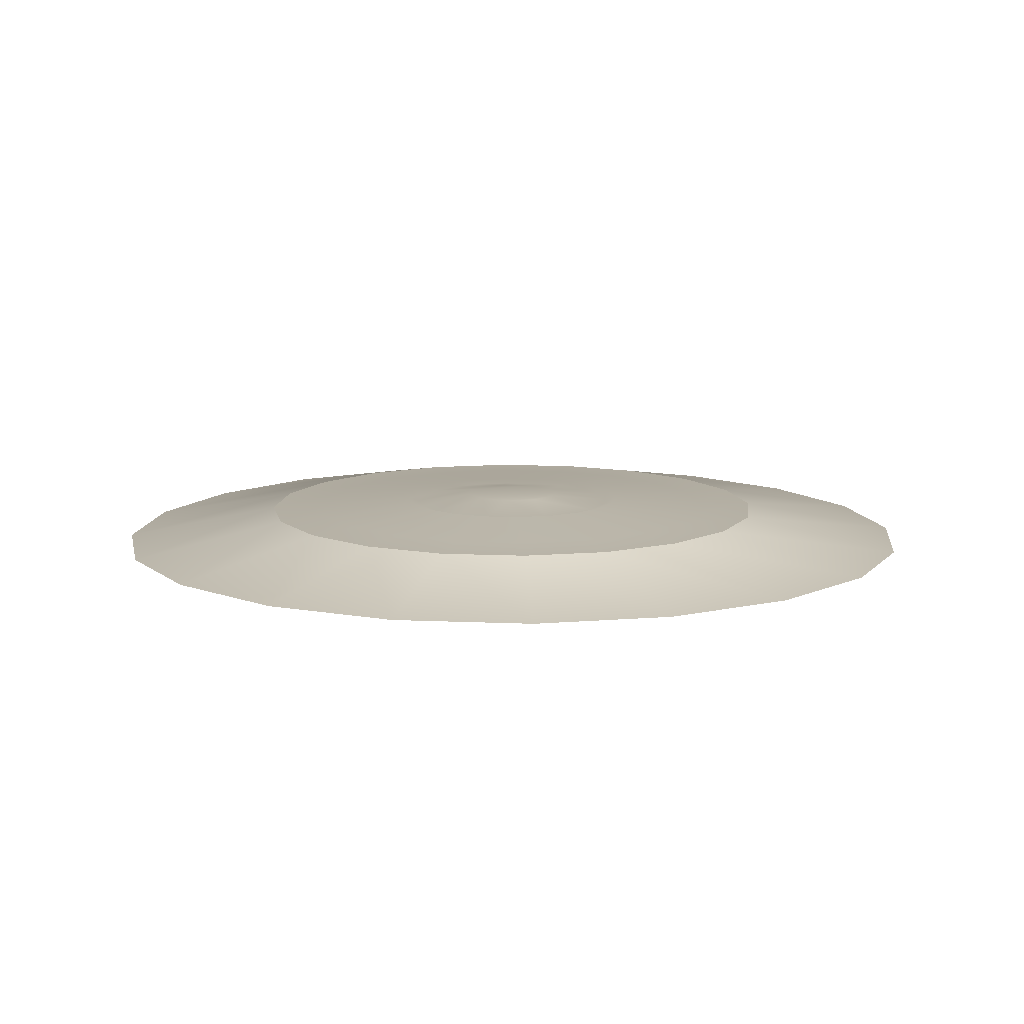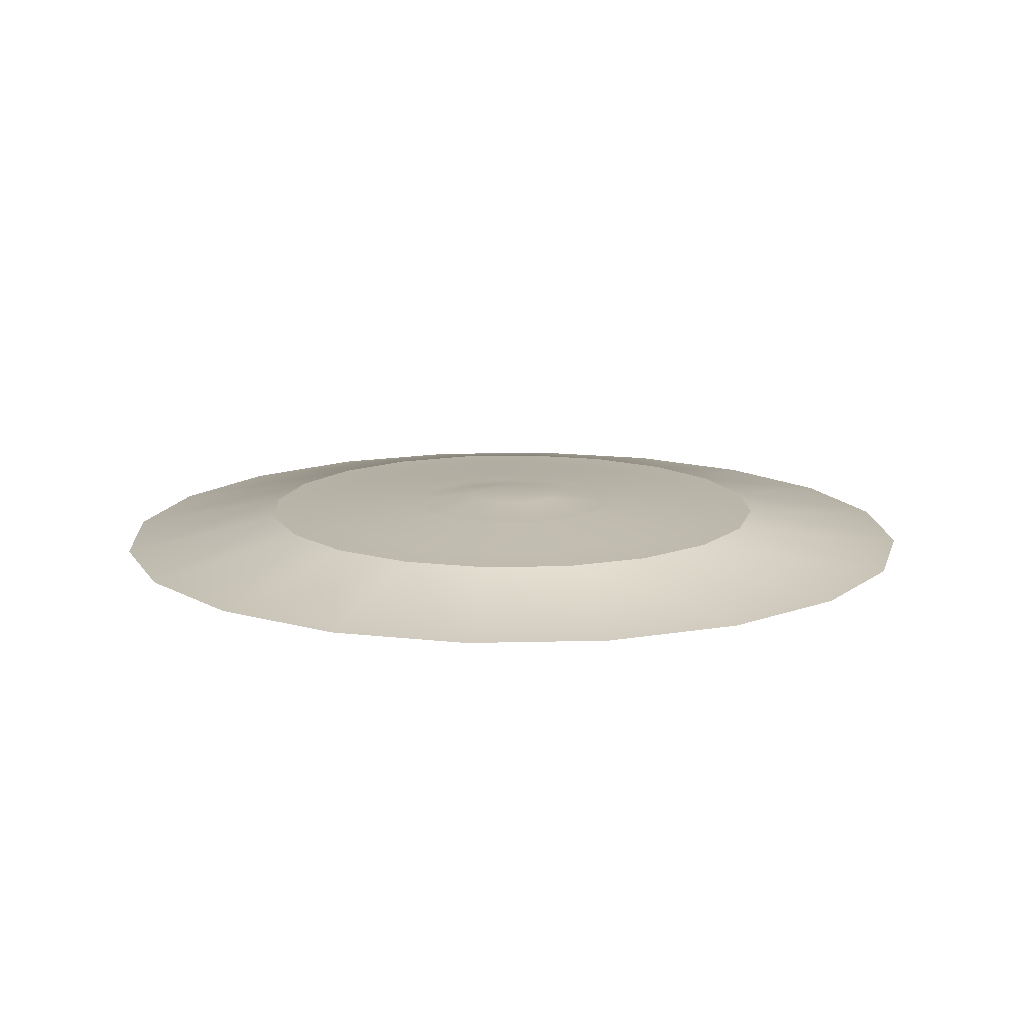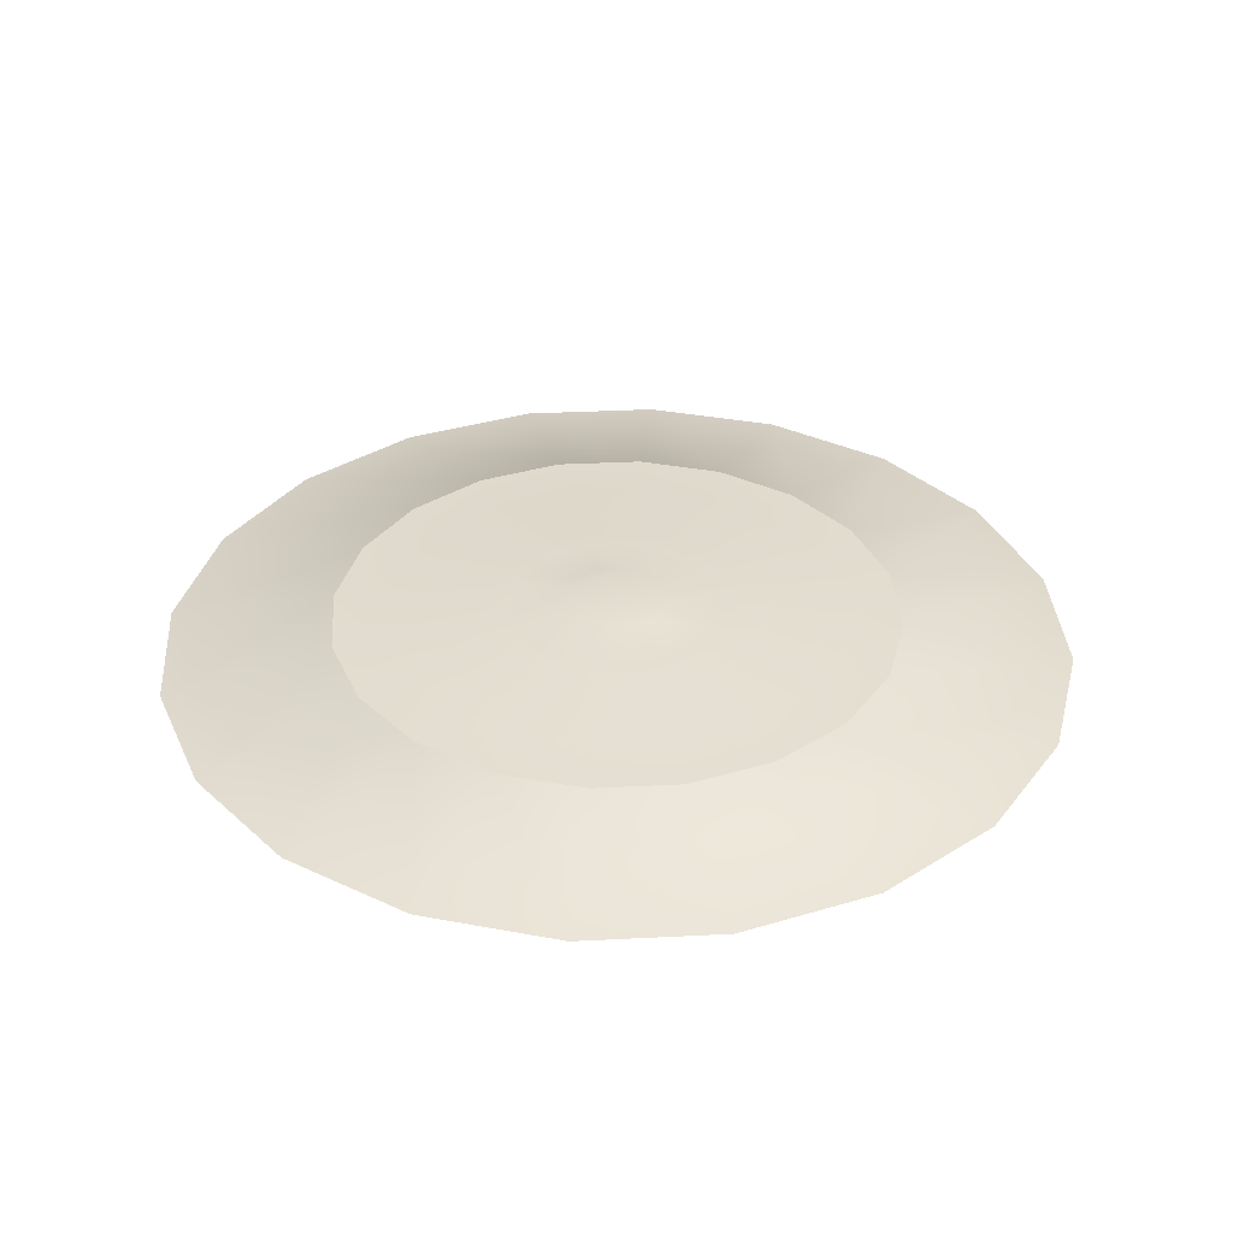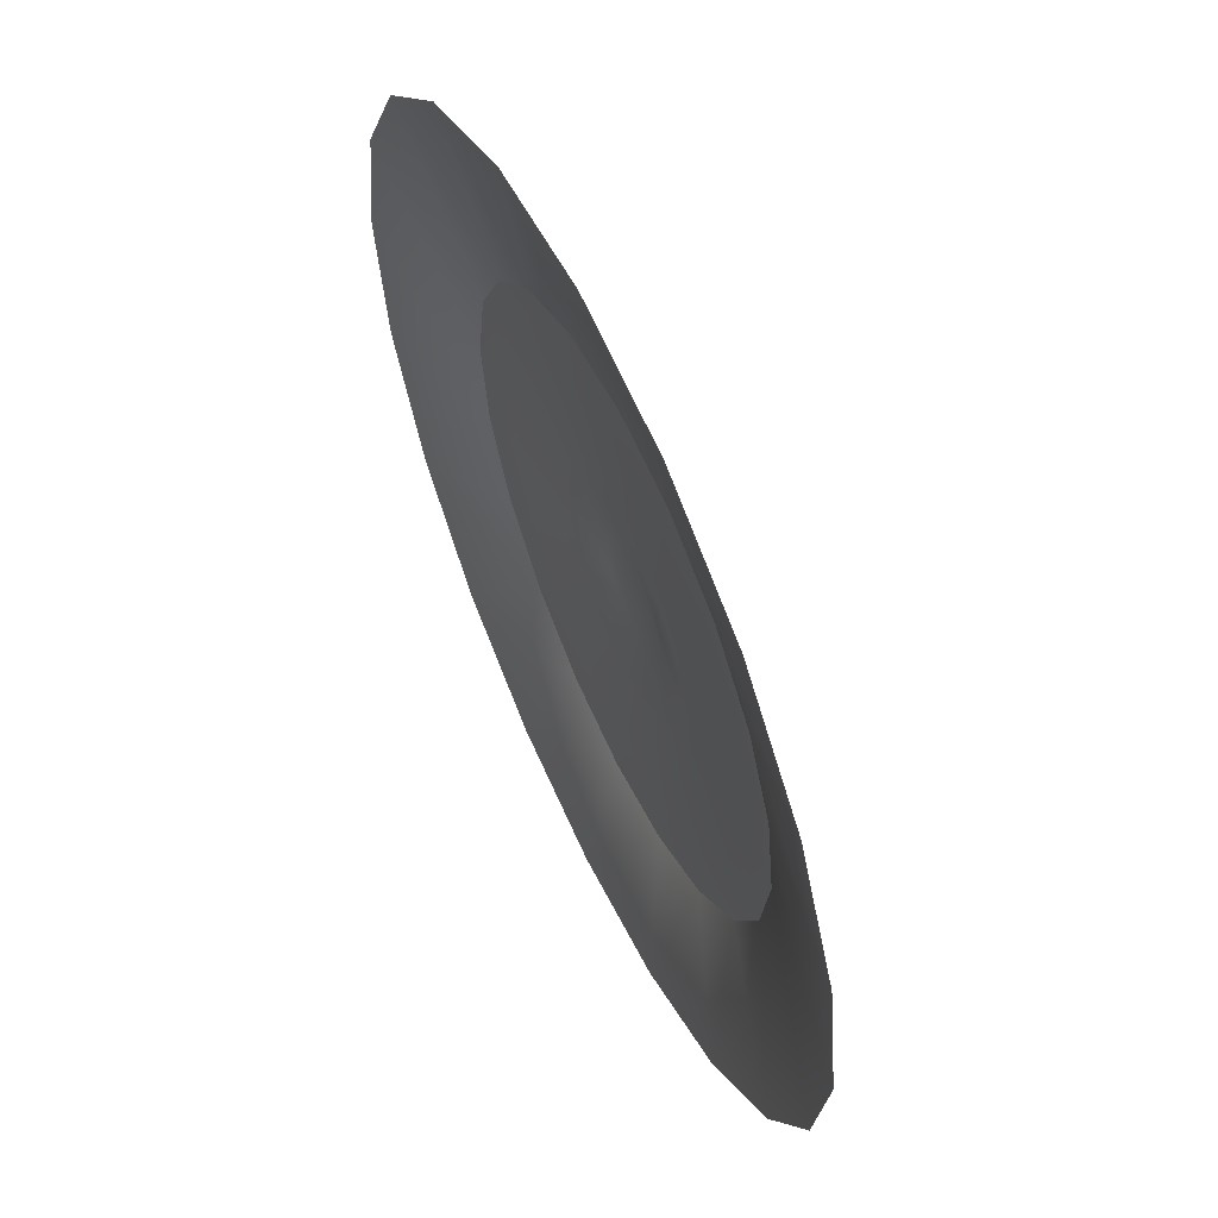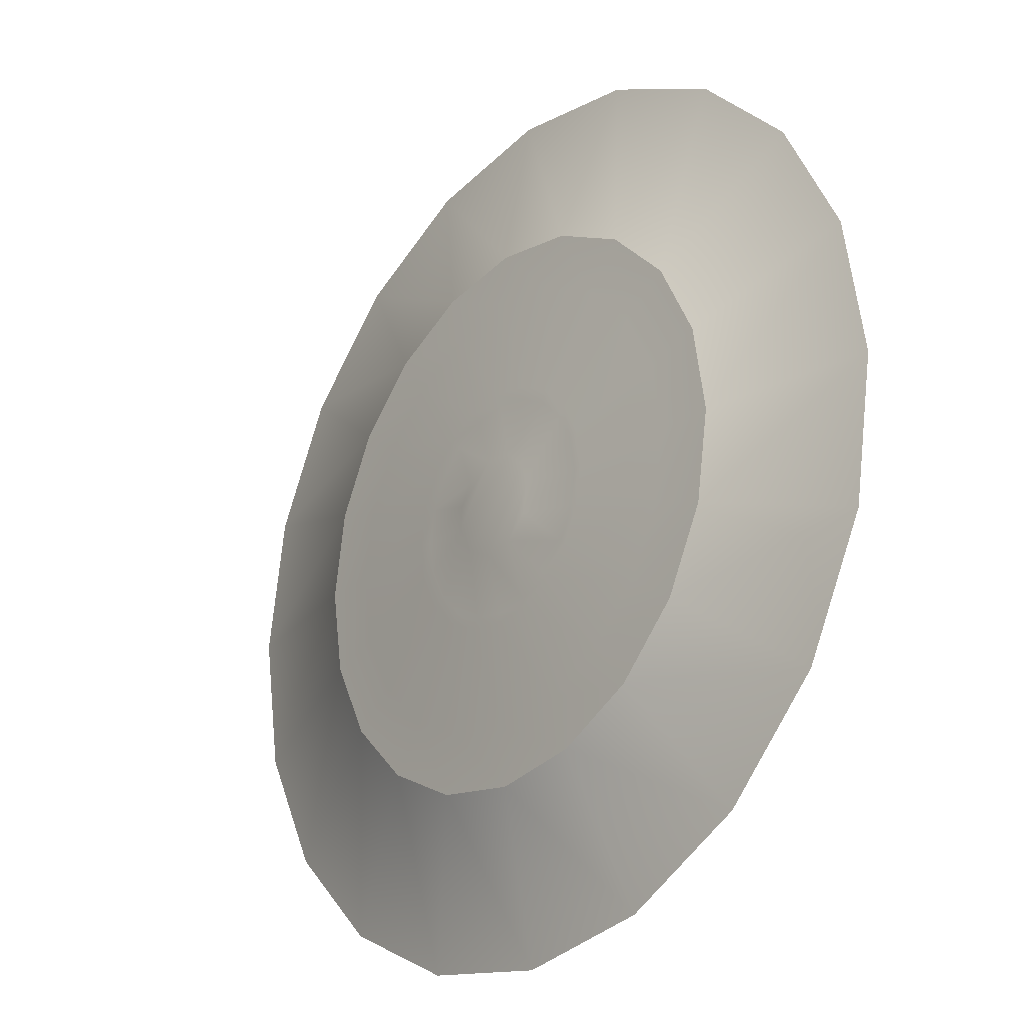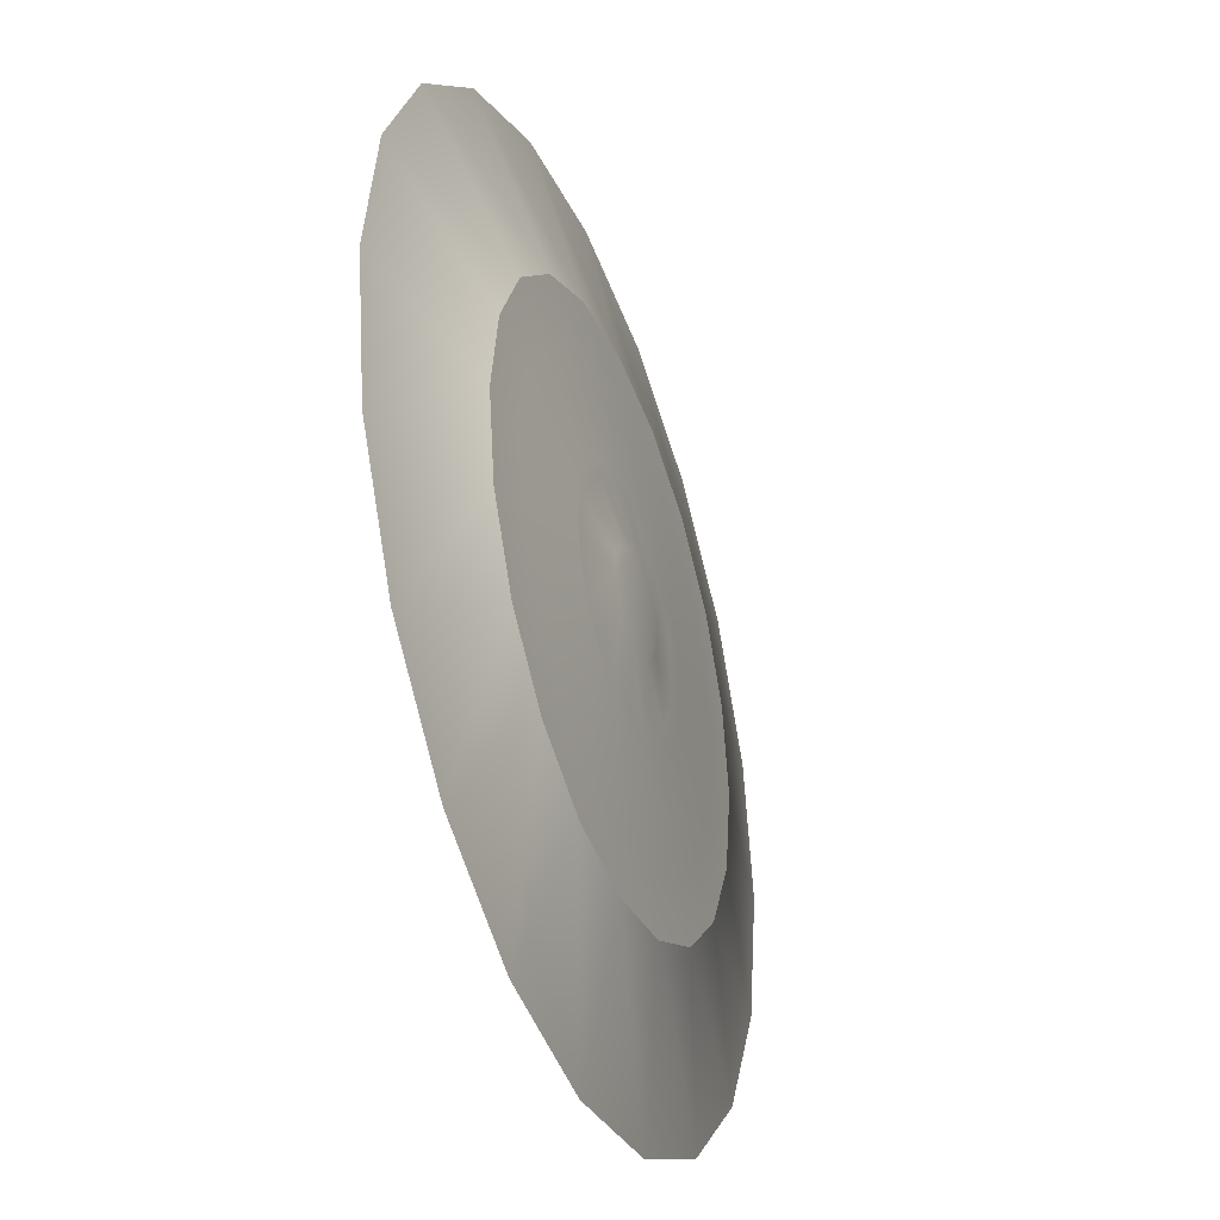
<metadata>
{"format":"obj","ext":"obj","renderer":"f3d","projection":"perspective","resolution":1024,"background":"white","views":[{"elev":11.1,"azim":-146.7,"up":"+Y"},{"elev":13.7,"azim":-174.3,"up":"+Y"},{"elev":34.8,"azim":-156.9,"up":"+Y"},{"elev":59.5,"azim":65.1,"up":"+Z"},{"elev":-24.5,"azim":-129.6,"up":"+Z"},{"elev":-38.7,"azim":110.3,"up":"+Z"}]}
</metadata>
<code>
v -63.18 -1.265 -45.91
v -100.7 -10.04 -73.16
v -118.4 -10.04 -38.46
v -63.18 -1.265 -45.91
v -118.4 -10.04 -38.46
v -74.28 -1.265 -24.13
v -45.91 -1.265 -63.18
v -100.7 -10.04 -73.16
v -24.13 -1.265 -74.28
v -73.15 -10.04 -100.7
v 1.66e-06 -1.265 -78.1
v -38.46 -10.04 -118.4
v 24.13 -1.265 -74.28
v 0.009038 -10.04 -124.5
v 45.91 -1.265 -63.18
v 38.47 -10.04 -118.4
v 63.18 -1.265 -45.91
v 73.17 -10.04 -100.7
v 74.28 -1.265 -24.13
v 100.7 -10.04 -73.16
v 78.1 -1.265 -2.491e-06
v 118.4 -10.04 -38.46
v 74.28 -1.265 24.13
v 124.5 -10.04 1.678e-06
v 63.18 -1.265 45.91
v 118.4 -10.04 38.46
v 45.91 -1.265 63.18
v 100.7 -10.04 73.16
v 24.13 -1.265 74.28
v 73.17 -10.04 100.7
v 3.988e-06 -1.265 78.1
v 38.47 -10.04 118.4
v -24.13 -1.265 74.28
v 0.009041 -10.04 124.5
v -45.91 -1.265 63.18
v -38.46 -10.04 118.4
v -63.18 -1.265 45.91
v -73.15 -10.04 100.7
v -74.28 -1.265 24.13
v -100.7 -10.04 73.16
v -78.1 -1.265 -2.491e-06
v -118.4 -10.04 38.46
v -74.28 -1.265 -24.13
v -124.5 -10.04 2.365e-05
v -45.91 -1.265 -63.18
v -73.15 -10.04 -100.7
v -100.7 -10.04 -73.16
v -24.13 -1.265 -74.28
v -38.46 -10.04 -118.4
v -73.15 -10.04 -100.7
v 1.66e-06 -1.265 -78.1
v 0.009038 -10.04 -124.5
v -38.46 -10.04 -118.4
v 24.13 -1.265 -74.28
v 38.47 -10.04 -118.4
v 0.009038 -10.04 -124.5
v 45.91 -1.265 -63.18
v 73.17 -10.04 -100.7
v 38.47 -10.04 -118.4
v 63.18 -1.265 -45.91
v 100.7 -10.04 -73.16
v 73.17 -10.04 -100.7
v 74.28 -1.265 -24.13
v 118.4 -10.04 -38.46
v 100.7 -10.04 -73.16
v 78.1 -1.265 -2.491e-06
v 124.5 -10.04 1.678e-06
v 118.4 -10.04 -38.46
v 74.28 -1.265 24.13
v 118.4 -10.04 38.46
v 124.5 -10.04 1.678e-06
v 63.18 -1.265 45.91
v 100.7 -10.04 73.16
v 118.4 -10.04 38.46
v 45.91 -1.265 63.18
v 73.17 -10.04 100.7
v 100.7 -10.04 73.16
v 24.13 -1.265 74.28
v 38.47 -10.04 118.4
v 73.17 -10.04 100.7
v 3.988e-06 -1.265 78.1
v 0.009041 -10.04 124.5
v 38.47 -10.04 118.4
v -24.13 -1.265 74.28
v -38.46 -10.04 118.4
v 0.009041 -10.04 124.5
v -45.91 -1.265 63.18
v -73.15 -10.04 100.7
v -38.46 -10.04 118.4
v -63.18 -1.265 45.91
v -100.7 -10.04 73.16
v -73.15 -10.04 100.7
v -74.28 -1.265 24.13
v -118.4 -10.04 38.46
v -100.7 -10.04 73.16
v -78.1 -1.265 -2.491e-06
v -124.5 -10.04 2.365e-05
v -118.4 -10.04 38.46
v -74.28 -1.265 -24.13
v -118.4 -10.04 -38.46
v -124.5 -10.04 2.365e-05
v -13.96 2.913 2.211
v -6.418 2.913 -12.6
v -12.6 2.913 -6.418
v -24.7 0.5427 -17.94
v -17.94 0.5427 -24.7
v -27.35 1.434 -19.87
v -19.87 1.434 -27.35
v -50.61 -0.7056 -36.77
v -36.77 -0.7056 -50.61
v -63.18 -1.265 -45.91
v -74.28 -1.265 -24.13
v -59.49 -0.7056 -19.33
v -78.1 -1.265 -2.491e-06
v -62.55 -0.7056 -1.621e-06
v -45.91 -1.265 -63.18
v -19.33 -0.7056 -59.49
v -24.13 -1.265 -74.28
v 1.06e-06 -0.7056 -62.55
v 1.66e-06 -1.265 -78.1
v 19.33 -0.7056 -59.49
v 24.13 -1.265 -74.28
v 36.77 -0.7056 -50.61
v 45.91 -1.265 -63.18
v 50.61 -0.7056 -36.77
v 63.18 -1.265 -45.91
v 59.49 -0.7056 -19.33
v 74.28 -1.265 -24.13
v 62.55 -0.7056 -1.621e-06
v 78.1 -1.265 -2.491e-06
v 59.49 -0.7056 19.33
v 74.28 -1.265 24.13
v 50.61 -0.7056 36.77
v 63.18 -1.265 45.91
v 36.77 -0.7056 50.61
v 45.91 -1.265 63.18
v 19.33 -0.7056 59.49
v 24.13 -1.265 74.28
v 2.924e-06 -0.7056 62.55
v 3.988e-06 -1.265 78.1
v -19.33 -0.7056 59.49
v -24.13 -1.265 74.28
v -36.77 -0.7056 50.61
v -45.91 -1.265 63.18
v -50.61 -0.7056 36.77
v -63.18 -1.265 45.91
v -59.49 -0.7056 19.33
v -74.28 -1.265 24.13
v -33.8 1.434 -1.921e-06
v -32.15 1.434 -10.45
v -32.15 1.434 10.45
v -27.35 1.434 19.87
v -19.87 1.434 27.35
v -10.45 1.434 32.15
v 2.418e-06 1.434 33.8
v 10.45 1.434 32.15
v 19.87 1.434 27.35
v 27.35 1.434 19.87
v 32.15 1.434 10.45
v 33.8 1.434 -1.921e-06
v 32.15 1.434 -10.45
v 27.35 1.434 -19.87
v 19.87 1.434 -27.35
v 10.45 1.434 -32.15
v 1.411e-06 1.434 -33.8
v -10.45 1.434 -32.15
v 29.03 0.5427 -9.434
v 24.7 0.5427 -17.94
v 17.94 0.5427 -24.7
v 9.434 0.5427 -29.03
v 5.67e-07 0.5427 -30.53
v -9.434 0.5427 -29.03
v 13.96 2.913 -2.211
v 9.996 2.913 -9.996
v 2.211 2.913 -13.96
v 30.53 0.5427 -1.141e-06
v 29.03 0.5427 9.434
v 24.7 0.5427 17.94
v 17.94 0.5427 24.7
v 9.434 0.5427 29.03
v 1.477e-06 0.5427 30.53
v -9.434 0.5427 29.03
v -17.94 0.5427 24.7
v -24.7 0.5427 17.94
v -29.03 0.5427 9.434
v -30.53 0.5427 -1.141e-06
v -29.03 0.5427 -9.434
v -11.58 2.913 8.413
v -6.418 2.913 12.6
v 2.211 2.913 13.96
v 9.996 2.913 9.996
v 13.61 2.913 4.423
g ClaspCollision
f 1 2 3
f 4 5 6
f 7 8 4
f 9 10 7
f 11 12 9
f 13 14 11
f 15 16 13
f 17 18 15
f 19 20 17
f 21 22 19
f 23 24 21
f 25 26 23
f 27 28 25
f 29 30 27
f 31 32 29
f 33 34 31
f 35 36 33
f 37 38 35
f 39 40 37
f 41 42 39
f 43 44 41
f 45 46 47
f 48 49 50
f 51 52 53
f 54 55 56
f 57 58 59
f 60 61 62
f 63 64 65
f 66 67 68
f 69 70 71
f 72 73 74
f 75 76 77
f 78 79 80
f 81 82 83
f 84 85 86
f 87 88 89
f 90 91 92
f 93 94 95
f 96 97 98
f 99 100 101
f 102 103 104
f 105 104 103
f 105 103 106
f 107 105 106
f 107 106 108
f 109 107 108
f 109 108 110
f 111 109 110
f 112 109 111
f 112 113 109
f 113 107 109
f 114 113 112
f 114 115 113
f 111 110 116
f 116 110 117
f 116 117 118
f 118 117 119
f 118 119 120
f 120 119 121
f 120 121 122
f 122 121 123
f 122 123 124
f 124 123 125
f 124 125 126
f 126 125 127
f 126 127 128
f 128 127 129
f 128 129 130
f 130 129 131
f 130 131 132
f 132 131 133
f 132 133 134
f 134 133 135
f 134 135 136
f 136 135 137
f 136 137 138
f 138 137 139
f 138 139 140
f 140 139 141
f 140 141 142
f 142 141 143
f 142 143 144
f 144 143 145
f 144 145 146
f 146 145 147
f 146 147 148
f 148 147 115
f 148 115 114
f 147 149 115
f 115 149 150
f 115 150 113
f 113 150 107
f 147 151 149
f 145 151 147
f 145 152 151
f 143 152 145
f 143 153 152
f 141 153 143
f 141 154 153
f 139 154 141
f 139 155 154
f 137 155 139
f 137 156 155
f 135 156 137
f 135 157 156
f 133 157 135
f 133 158 157
f 131 158 133
f 131 159 158
f 129 159 131
f 129 160 159
f 127 160 129
f 127 161 160
f 125 161 127
f 125 162 161
f 123 162 125
f 123 163 162
f 121 163 123
f 121 164 163
f 119 164 121
f 119 165 164
f 117 165 119
f 117 166 165
f 110 166 117
f 110 108 166
f 162 167 161
f 162 168 167
f 163 168 162
f 163 169 168
f 164 169 163
f 164 170 169
f 165 170 164
f 165 171 170
f 166 171 165
f 166 172 171
f 108 172 166
f 108 106 172
f 168 173 167
f 168 174 173
f 169 174 168
f 170 174 169
f 170 175 174
f 171 175 170
f 172 175 171
f 172 103 175
f 106 103 172
f 167 173 176
f 161 167 176
f 161 176 160
f 160 176 177
f 160 177 159
f 159 177 178
f 159 178 158
f 158 178 179
f 158 179 157
f 157 179 180
f 157 180 156
f 156 180 181
f 156 181 155
f 155 181 182
f 155 182 154
f 154 182 183
f 154 183 153
f 153 183 184
f 153 184 152
f 152 184 185
f 152 185 151
f 151 185 186
f 151 186 149
f 149 186 187
f 149 187 150
f 150 187 105
f 150 105 107
f 187 104 105
f 186 104 187
f 186 102 104
f 185 102 186
f 184 102 185
f 184 188 102
f 183 188 184
f 183 189 188
f 182 189 183
f 181 189 182
f 181 190 189
f 180 190 181
f 179 190 180
f 179 191 190
f 178 191 179
f 177 191 178
f 177 192 191
f 190 191 192
f 176 192 177
f 176 173 192
f 190 192 173
f 189 190 173
f 189 173 174
f 188 189 174
f 188 174 175
f 102 188 175
f 102 175 103

</code>
